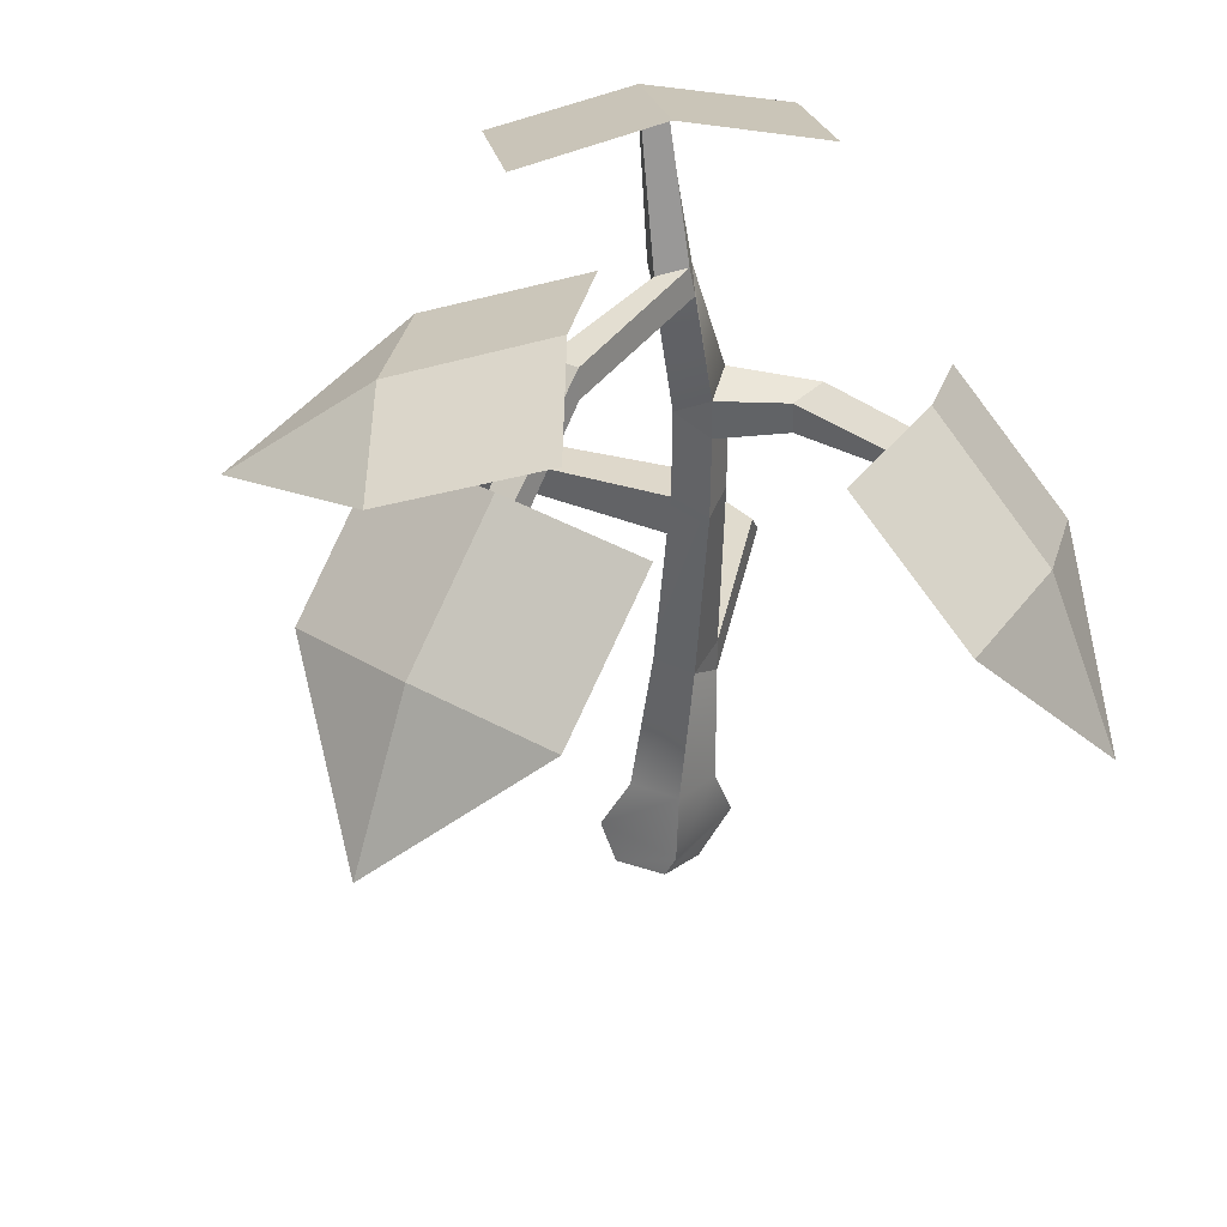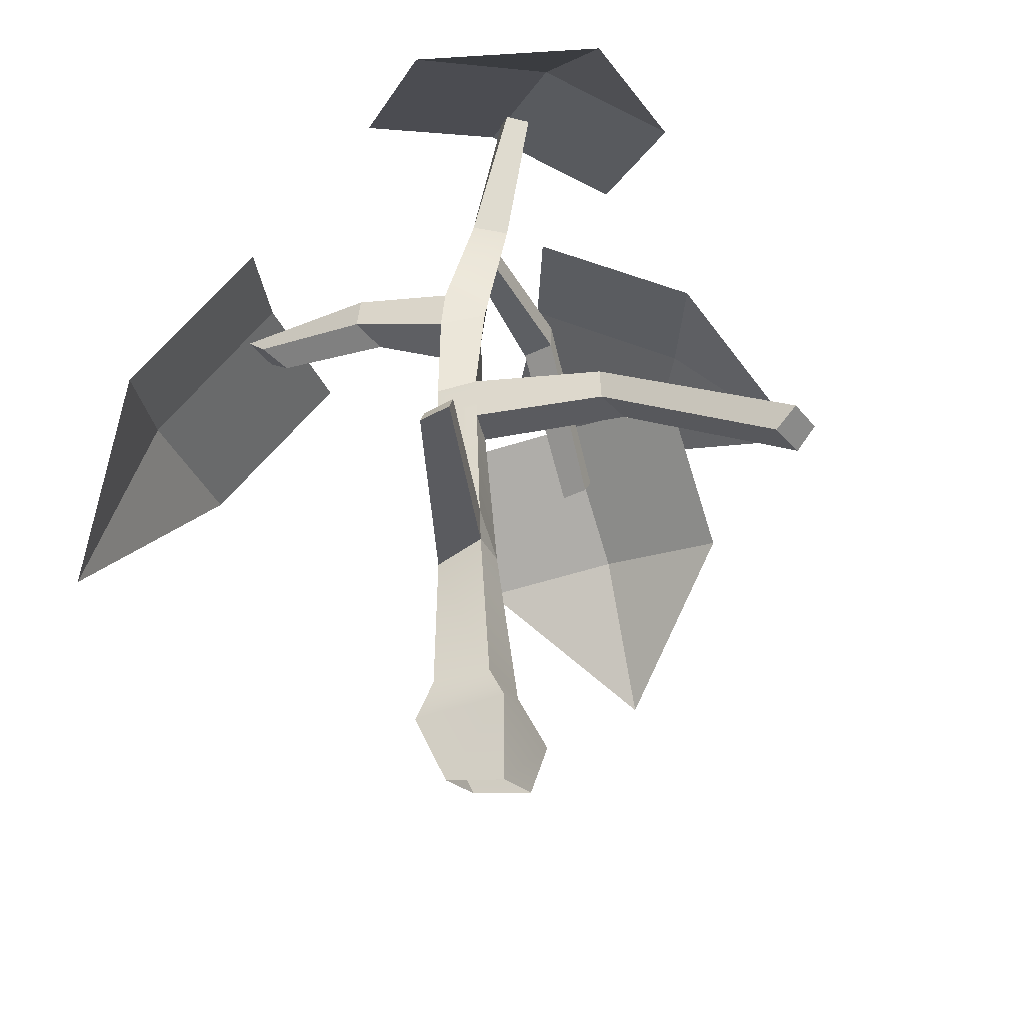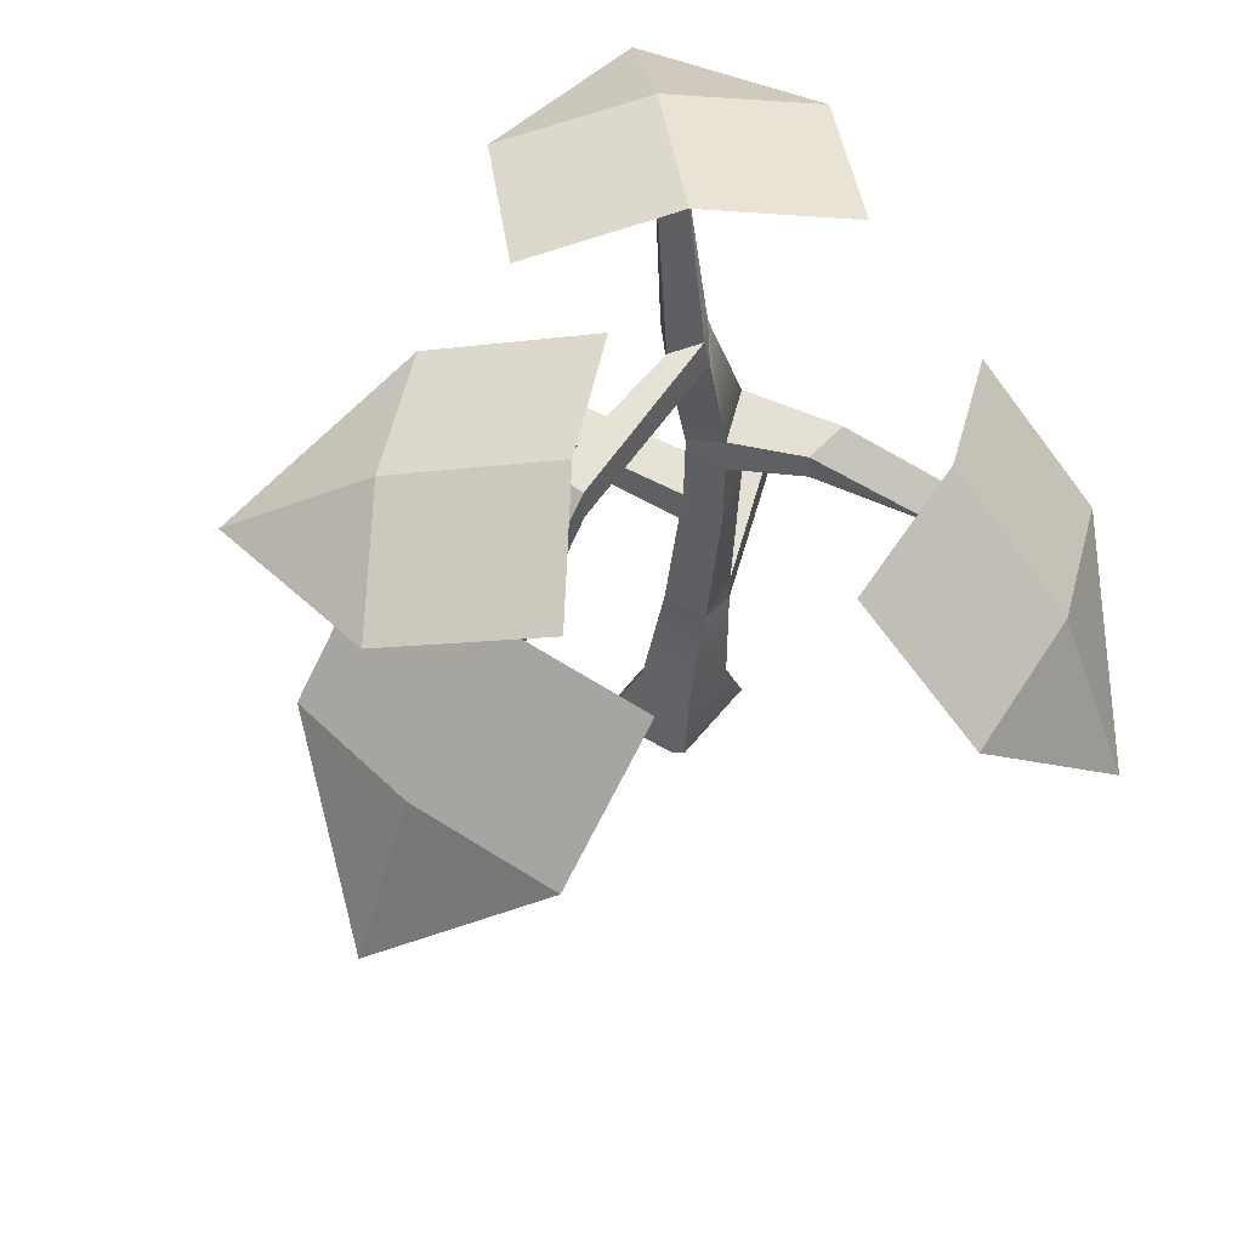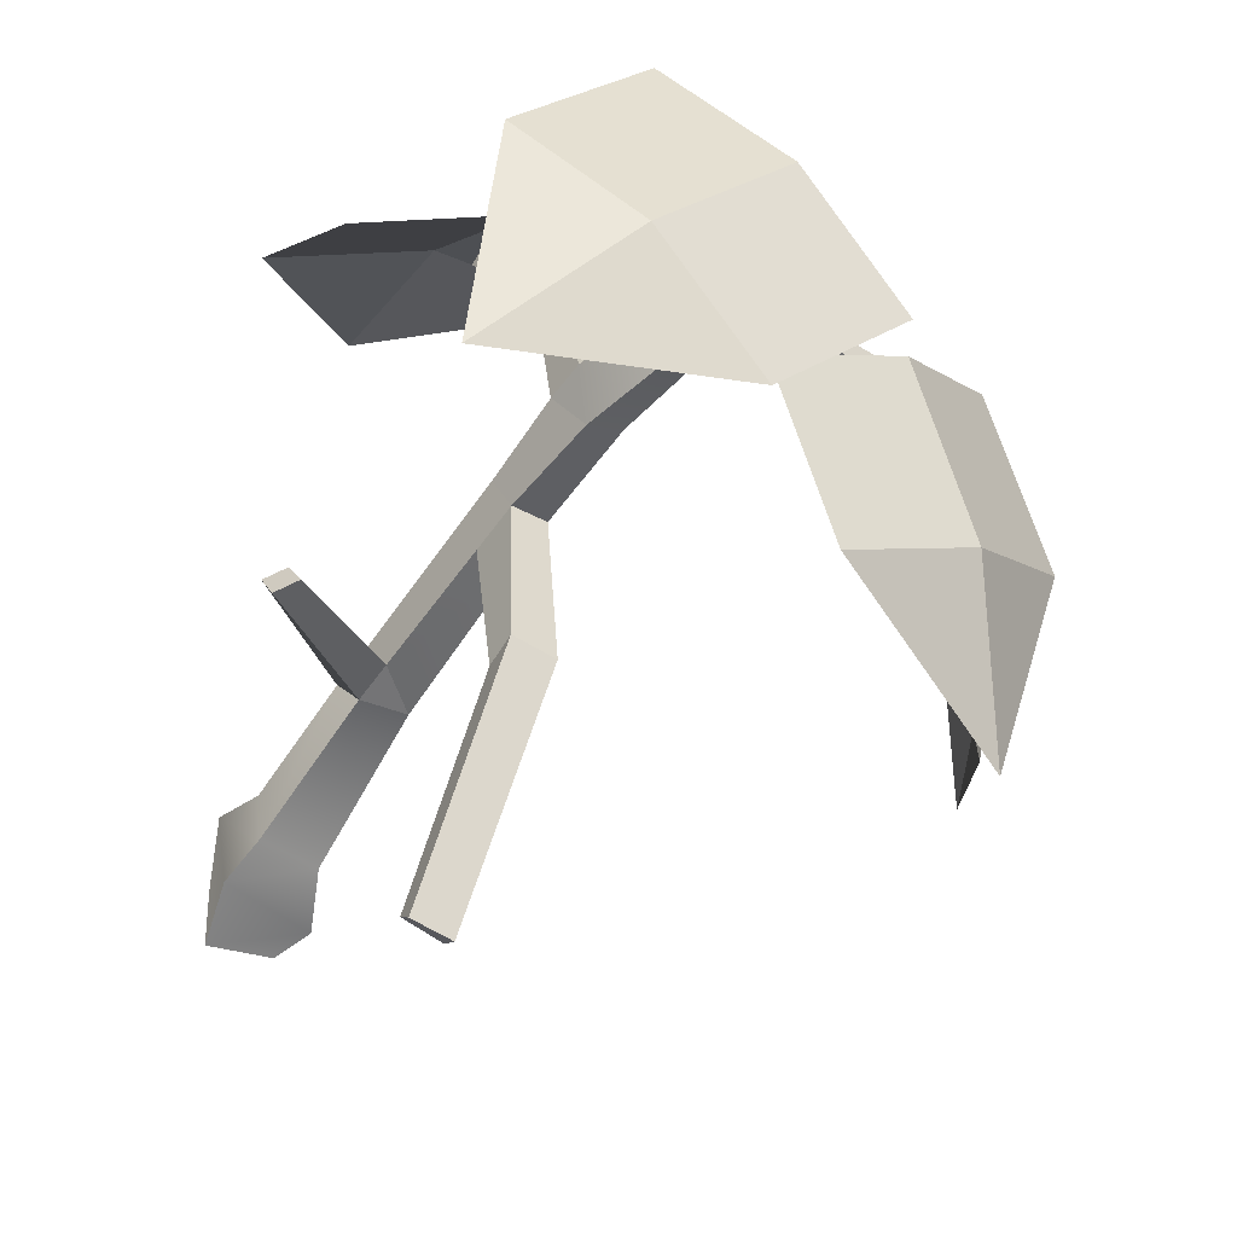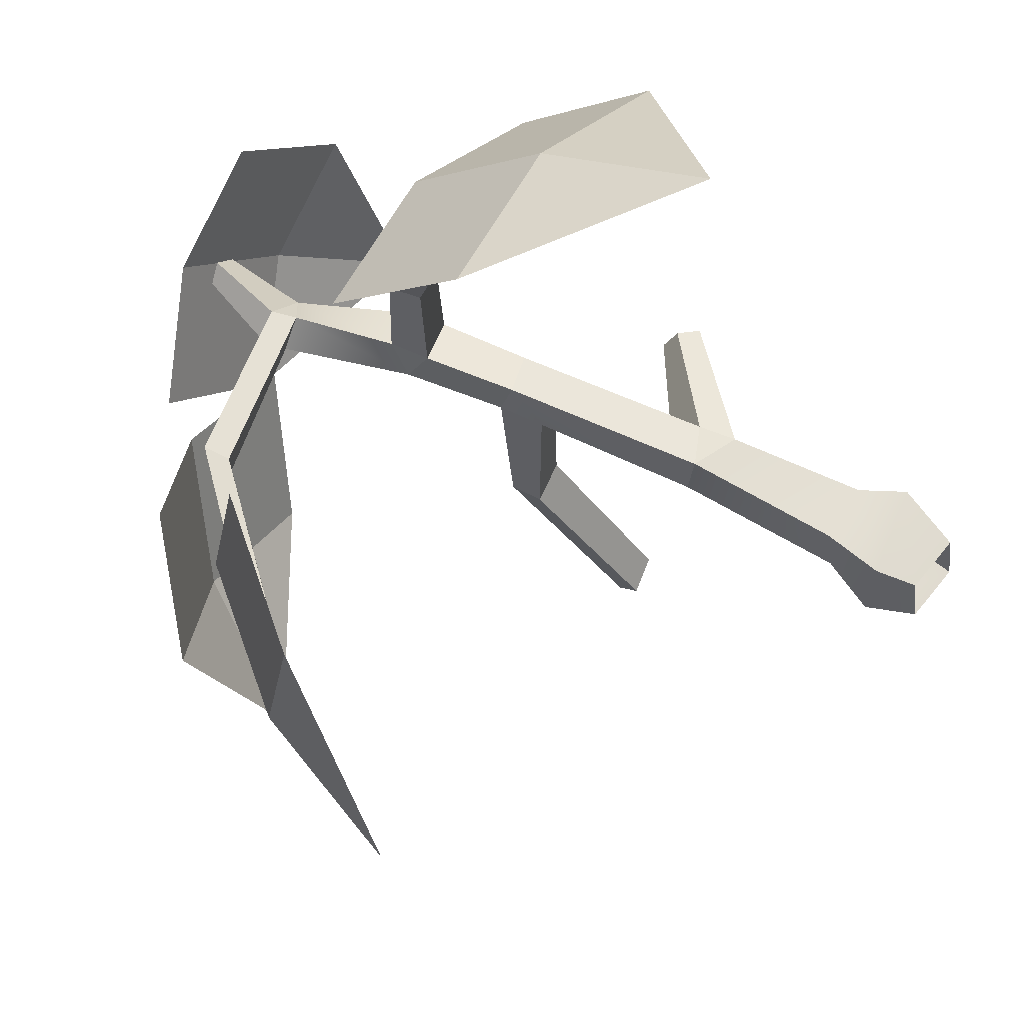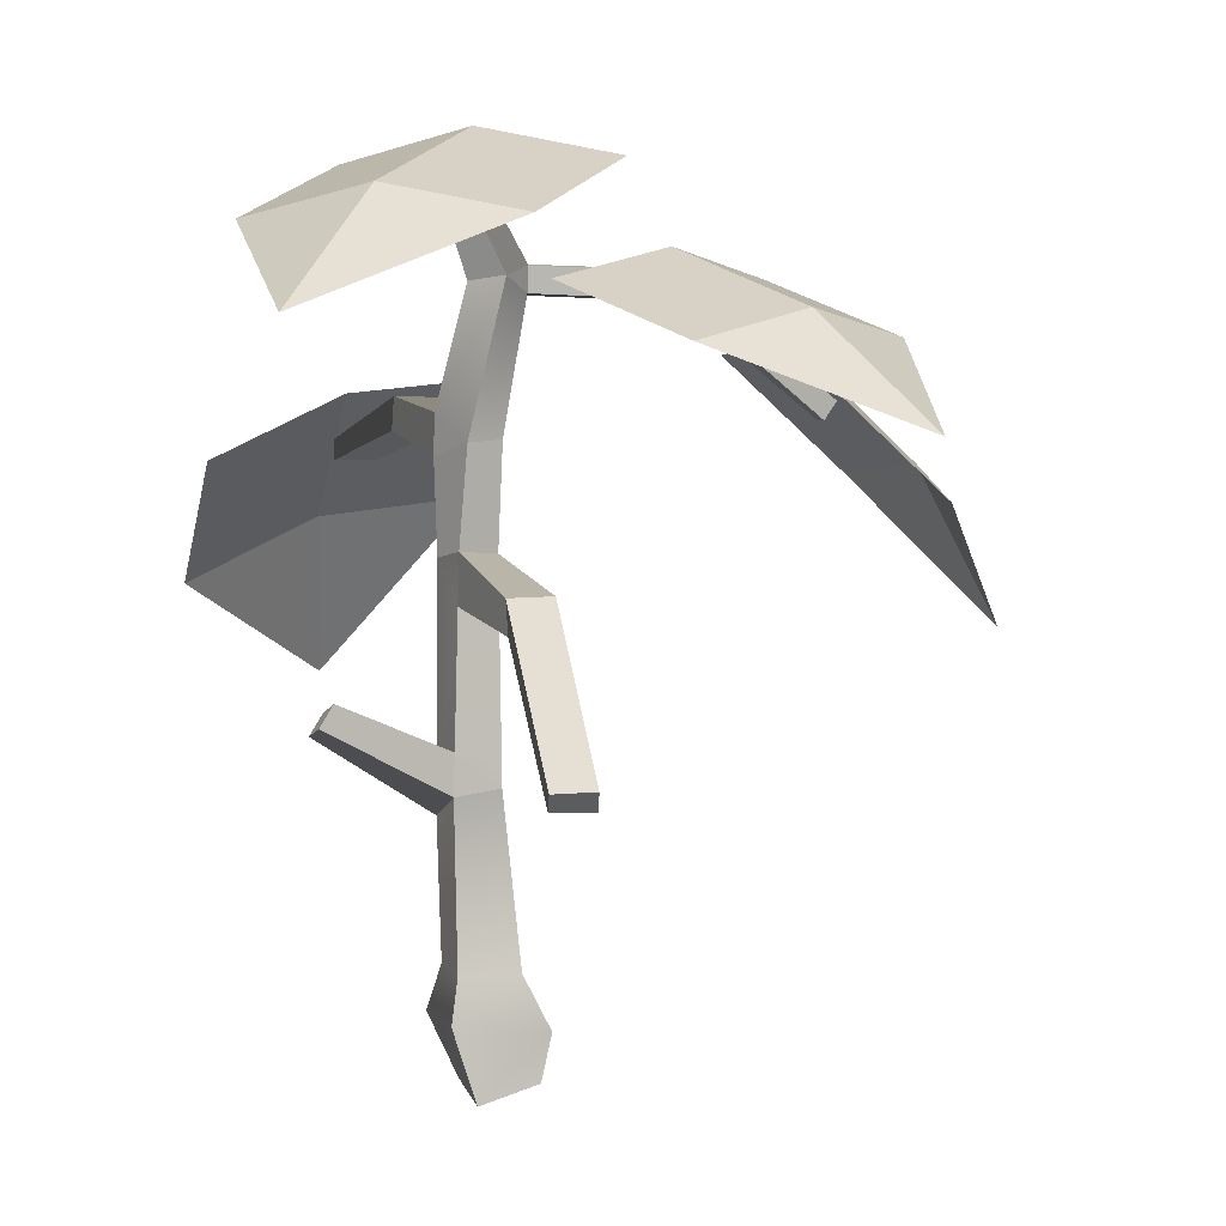
<metadata>
{"format":"obj","ext":"obj","renderer":"f3d","projection":"perspective","resolution":1024,"background":"white","views":[{"elev":39.8,"azim":-46.3,"up":"+Y"},{"elev":-37.5,"azim":122.1,"up":"+Y"},{"elev":61.0,"azim":-44.9,"up":"+Y"},{"elev":-59.6,"azim":145.6,"up":"+Z"},{"elev":73.1,"azim":-67.5,"up":"+Z"},{"elev":5.0,"azim":170.8,"up":"+Y"}]}
</metadata>
<code>
v 3.74 11.67 15.7
v -2.404 22.41 8.954
v 7.965 19.72 4.934
v 3.264 21.86 7.66
v 8.668 15.39 9.644
v 3.943 17.49 12.34
v -1.7 18.08 13.66
v -13.45 20.74 -6.784
v -2.444 25.49 -1.246
v -10.51 25.63 5.125
v -6.71 26.6 1.624
v -14.11 23.7 0.6176
v -10.29 24.61 -2.868
v -6.034 23.56 -5.754
v -18.33 14.01 4.013
v -10.6 22.55 -2.438
v -9.558 23.13 7.777
v -10.85 23.64 2.703
v -14.04 19.08 8.464
v -15.29 19.55 3.389
v -15.08 18.5 -1.75
v 6.296 24.33 -8.979
v 3.767 29.16 3.047
v -4.493 29.14 -3.079
v -0.1321 30.19 -0.3304
v -1.057 27.21 -7.706
v 3.293 28.2 -4.943
v 7.203 27.23 -1.58
v 0.3148 17.01 0.07098
v -0.9912 16.9 0.6245
v 0.3705 15.29 -0.02893
v -0.9941 15.29 0.4746
v -0.6146 14.77 -4.78
v -2.127 14.84 -4.848
v -2.061 15.97 -4.742
v -0.5475 15.93 -4.757
v -0.8773 10.49 -11.44
v -2.273 10.47 -11.54
v -2.189 11.17 -12.29
v -0.7916 11.13 -12.27
v -2.129 0.1689 -0.7522
v -1.759 0.6112 1.315
v -0.07877 -0.4423 -0.9774
v 0.2907 1e-06 1.09
v -1.005 9.525 -0.06238
v -0.5787 9.509 1.473
v 0.9596 8.527 1.135
v 0.5638 9.315 -0.375
v -0.6794 16.6 2.054
v 0.8563 16.74 1.403
v -1.988 25.94 0.6993
v -0.967 26.03 1.229
v -0.03351 25.45 0.4764
v -1.156 25.62 -0.3714
v 0.2306 29.34 -1.974
v 0.8969 29.37 -1.392
v 1.446 29.05 -2.005
v 0.7798 29.02 -2.586
v -1.953 25.07 0.7346
v -0.9064 25.06 1.431
v -1.169 20.5 0.8094
v -0.7217 21.3 2.072
v 0.9571 21.35 1.1
v 0.05511 20.43 -0.129
v -0.7526 19.87 2.13
v 0.9776 19.97 1.252
v 0.9119 9.881 1.163
v 0.5182 10.73 -0.2933
v -7.096 24.88 1.216
v -7.087 24.86 2.474
v -6.964 25.88 2.327
v -7.097 25.79 1.184
v 0.5025 20.61 4.415
v 2.015 20.68 4.48
v 1.949 21.81 4.374
v 0.4352 21.77 4.392
v 4.856 11.74 -1.812
v 5.106 11.38 -0.7782
v 4.368 12.49 -1.639
v 4.642 12.1 -0.6365
v -11.95 21.01 2.536
v -11.95 21 3.574
v -12.31 21.78 3.455
v -12.38 21.65 2.513
v 2.303 19.64 7.536
v 3.699 19.62 7.632
v 3.616 20.32 8.388
v 2.219 20.28 8.371
v -1.555 3.689 -0.5948
v -1.26 4.128 1.486
v 0.7965 3.717 1.342
v 0.5009 3.666 -0.739
v -2.024 2.098 2.078
v 1.262 2.096 1.741
v 0.7893 2.254 -1.512
v -2.424 1.932 -1.237
f 1 6 7
f 1 5 6
f 6 5 3 4
f 7 6 4 2
f 8 13 14
f 8 12 13
f 13 12 10 11
f 14 13 11 9
f 15 20 21
f 15 19 20
f 20 19 17 18
f 21 20 18 16
f 22 27 28
f 22 26 27
f 27 26 24 25
f 28 27 25 23
f 37 38 39 40
f 31 32 34 33
f 32 30 35 34
f 30 29 36 35
f 29 31 33 36
f 33 34 38 37
f 34 35 39 38
f 35 36 40 39
f 36 33 37 40
f 55 56 57 58
f 89 90 46 45
f 46 90 91 47
f 47 91 92 48
f 48 92 89 45
f 32 49 30
f 46 67 50 49
f 50 31 29
f 61 62 60 59
f 62 63 53 60
f 63 64 54 53
f 64 61 59 54
f 81 82 83 84
f 60 53 52
f 54 59 51
f 51 52 56 55
f 52 53 57 56
f 53 54 58 57
f 54 51 55 58
f 61 65 62
f 85 86 87 88
f 66 64 63
f 30 49 65 61
f 49 50 66 65
f 50 29 64 66
f 29 30 61 64
f 46 47 67
f 48 45 68
f 59 60 70 69
f 60 52 71 70
f 52 51 72 71
f 51 59 69 72
f 65 66 74 73
f 66 63 75 74
f 63 62 76 75
f 62 65 73 76
f 47 48 77 78
f 48 68 79 77
f 68 67 80 79
f 67 47 78 80
f 69 70 82 81
f 70 71 83 82
f 71 72 84 83
f 72 69 81 84
f 73 74 86 85
f 74 75 87 86
f 75 76 88 87
f 76 73 85 88
f 67 68 31 50
f 68 45 32 31
f 45 46 49 32
f 96 93 90 89
f 93 94 91 90
f 94 95 92 91
f 95 96 89 92
f 42 44 94 93
f 44 43 95 94
f 43 41 96 95
f 41 42 93 96
f 78 77 79 80

</code>
